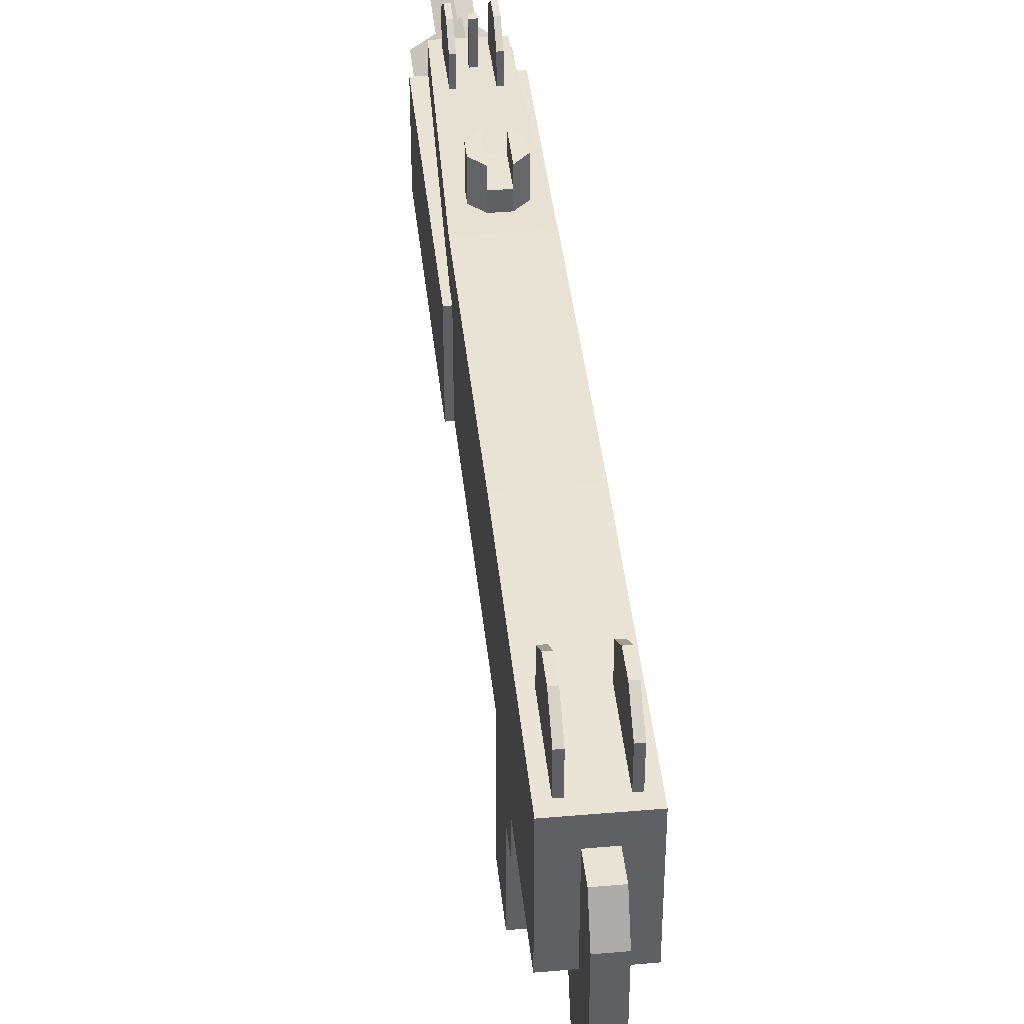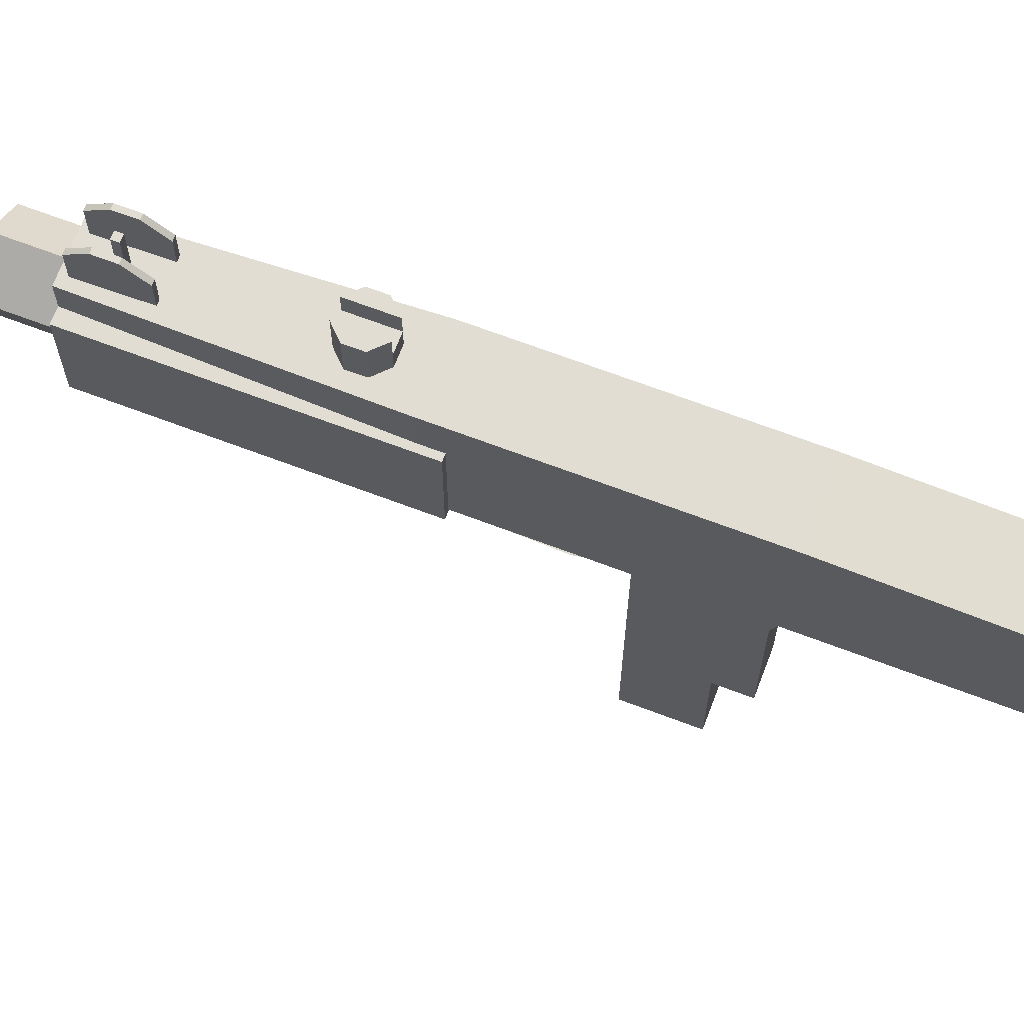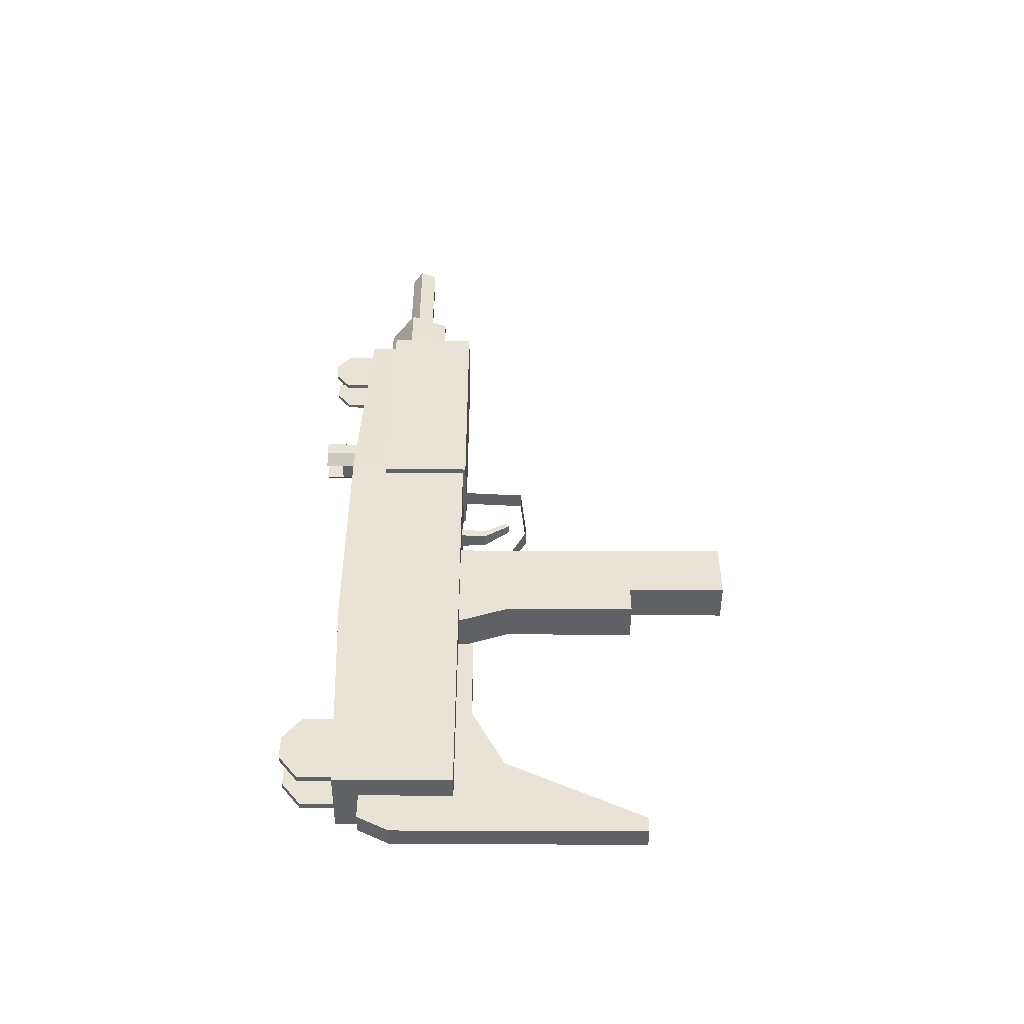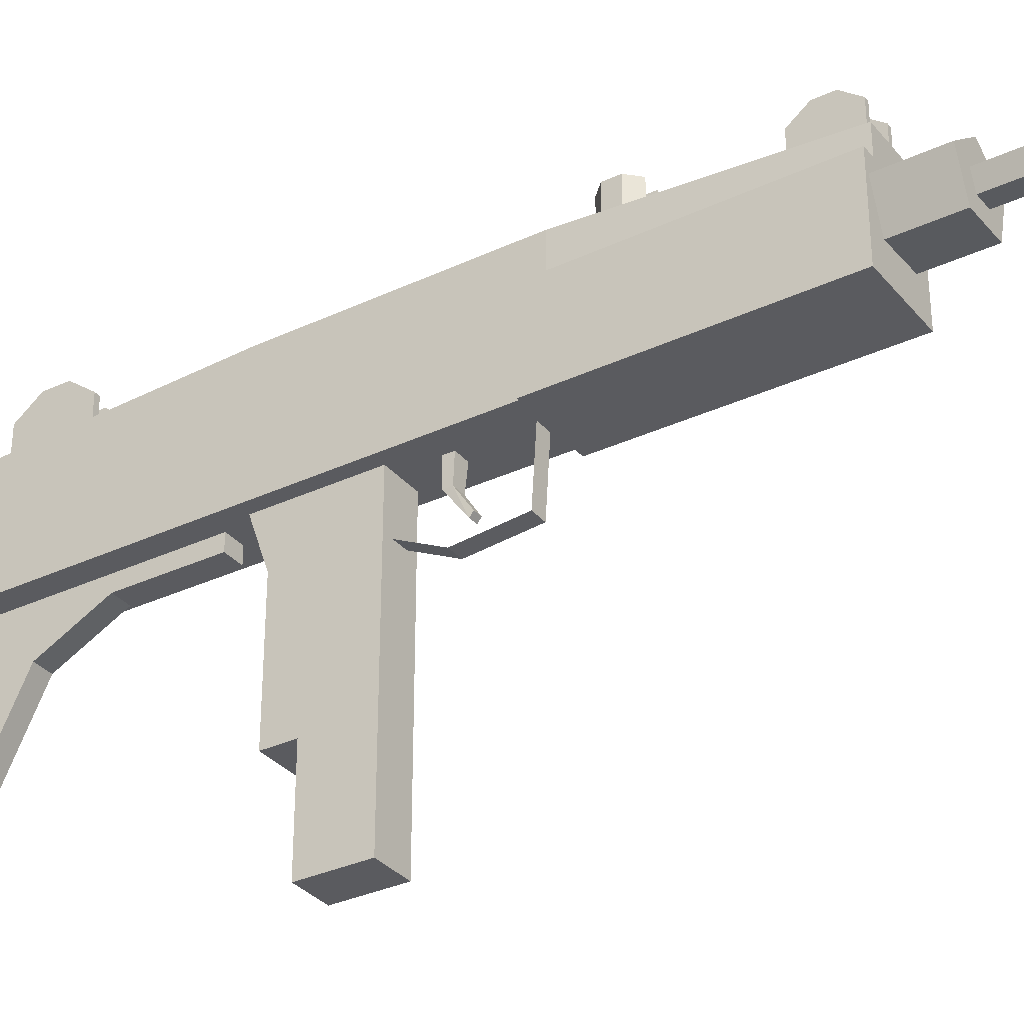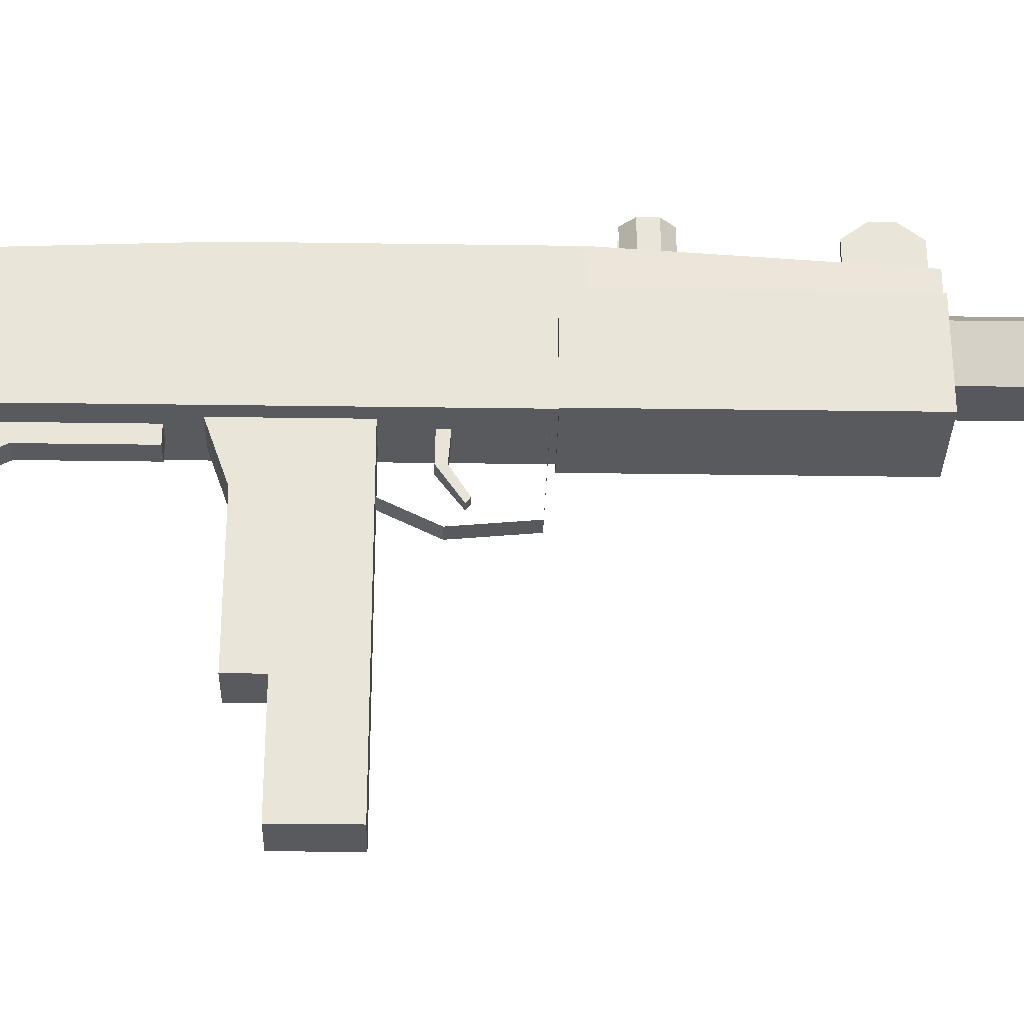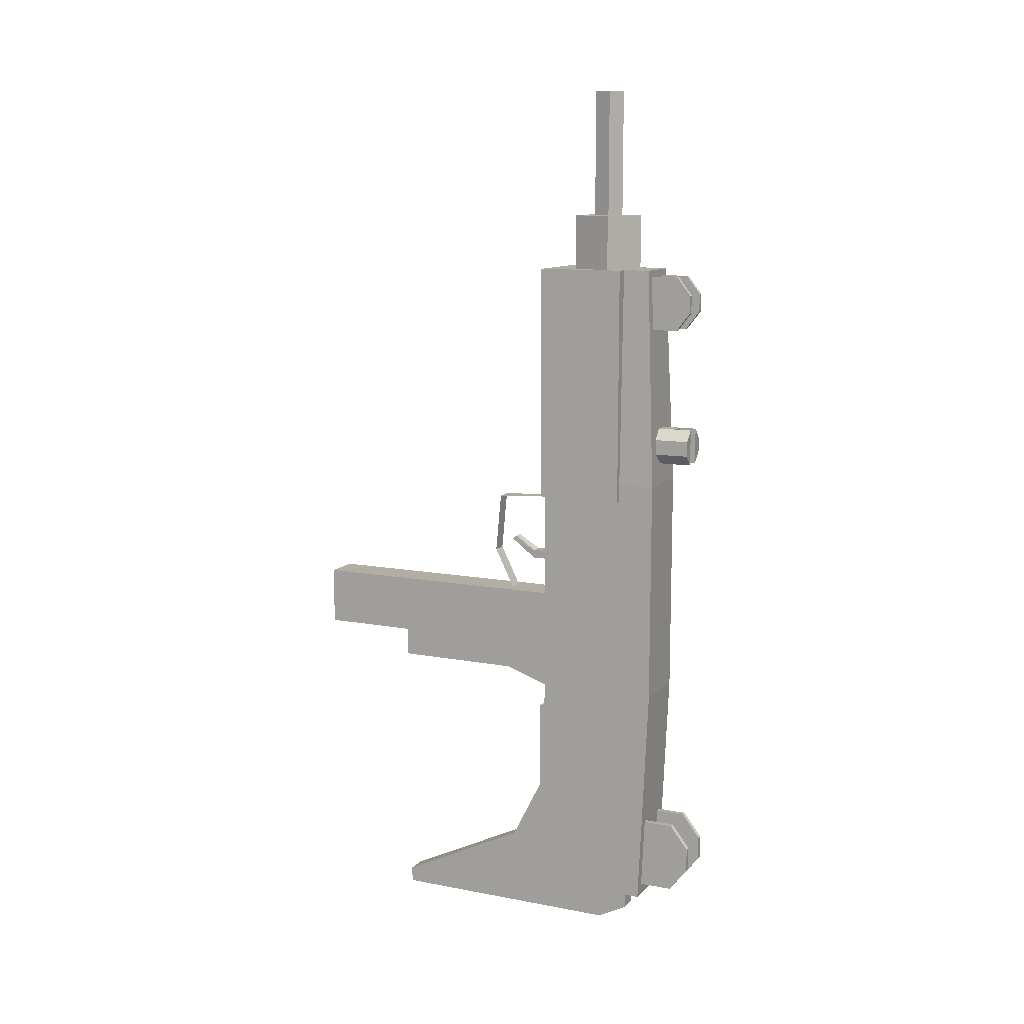
<metadata>
{"format":"obj","ext":"obj","renderer":"f3d","projection":"perspective","resolution":1024,"background":"white","views":[{"elev":41.3,"azim":174.0,"up":"+Y"},{"elev":68.2,"azim":110.8,"up":"+Y"},{"elev":-48.7,"azim":-90.3,"up":"+Z"},{"elev":-32.8,"azim":-57.0,"up":"+Y"},{"elev":-30.9,"azim":-91.2,"up":"+Y"},{"elev":11.0,"azim":115.0,"up":"+Z"}]}
</metadata>
<code>
o Uzi.001
v -0.01602 -0.009635 -0.1877
v -0.01602 0.04721 -0.1877
v 0.01656 -0.009635 -0.1877
v 0.01656 0.04721 -0.1877
v -0.01287 0.04721 0.1573
v -0.01287 0.004499 0.1573
v 0.01316 0.04721 0.1573
v 0.01316 0.004499 0.1573
v 0.01647 -0.009635 0.04372
v 0.01651 -0.009635 -0.07201
v 0.01651 0.05219 -0.07201
v 0.01647 0.05219 0.04372
v -0.01606 -0.009635 -0.07202
v -0.0161 -0.009635 0.0437
v -0.01606 0.05219 -0.07202
v 0.01647 0.004499 0.04372
v -0.0161 0.004499 0.0437
v -0.0161 0.05219 0.0437
v -0.01896 -0.01106 0.03453
v -0.01896 0.03353 0.03453
v 0.01932 -0.01106 0.03455
v 0.01932 0.03353 0.03455
v -0.01911 -0.01106 0.1573
v -0.01911 0.03353 0.1573
v 0.01939 -0.01106 0.1573
v 0.01939 0.03353 0.1573
v 0.01706 0.02557 0.1493
v 0.01705 0.02557 0.1853
v 0.01123 0.005213 0.1493
v 0.01121 0.005213 0.1853
v -0.009935 0.004475 0.1492
v -0.00995 0.004475 0.1853
v -0.01718 0.02437 0.1492
v -0.01719 0.02437 0.1853
v -0.000491 0.03741 0.1492
v -0.000506 0.03741 0.1853
v 0.007234 0.022 0.1853
v 0.004782 0.01344 0.1853
v -0.00411 0.01313 0.1853
v -0.007153 0.02149 0.1853
v -0.000142 0.02697 0.1853
v 0.007207 0.022 0.2491
v 0.004755 0.01344 0.2491
v -0.004137 0.01313 0.2491
v -0.00718 0.02149 0.2491
v -0.000169 0.02697 0.2491
v -0.00917 -0.03467 -0.06667
v -0.009167 -0.00741 -0.07625
v 0.009618 -0.03467 -0.06666
v 0.009621 -0.00741 -0.07624
v -0.009183 -0.03467 -0.02186
v -0.009183 -0.00741 -0.02186
v 0.009605 -0.03467 -0.02184
v 0.009605 -0.00741 -0.02184
v -0.00917 -0.09947 -0.06667
v 0.009618 -0.09947 -0.06666
v -0.009183 -0.09947 -0.02186
v 0.009605 -0.09947 -0.02184
v 0.009614 -0.03467 -0.05197
v 0.009616 -0.00741 -0.05745
v -0.009175 -0.03467 -0.05198
v -0.009173 -0.00741 -0.05746
v 0.009614 -0.09947 -0.05197
v -0.009175 -0.09947 -0.05198
v -0.009183 -0.1483 -0.02186
v 0.009605 -0.1483 -0.02184
v 0.009614 -0.1483 -0.05197
v -0.009175 -0.1483 -0.05198
v 0.004966 -0.01739 -0.2004
v 0.004967 -0.01739 -0.08846
v 0.004966 0.03521 -0.2004
v 0.004967 0.03521 -0.08846
v 0.004966 0.01981 -0.2004
v 0.004967 0.01981 -0.08846
v 0.004966 -0.01739 -0.1355
v 0.004966 0.03521 -0.1355
v 0.004966 0.01981 -0.1355
v 0.004966 -0.01739 -0.2084
v 0.004966 0.01981 -0.2084
v 0.004966 -0.1007 -0.2004
v 0.004966 -0.03367 -0.1677
v 0.004966 -0.1007 -0.2084
v -0.01107 0.06439 -0.1452
v -0.01107 0.03689 -0.1452
v 0.01161 0.06439 -0.1452
v 0.01161 0.03689 -0.1452
v 0.008659 0.06439 -0.1452
v -0.008125 0.06439 -0.1452
v -0.008125 0.03689 -0.1452
v 0.008659 0.03689 -0.1452
v -0.01107 0.06439 -0.1817
v -0.01107 0.03689 -0.1817
v 0.01161 0.06439 -0.1817
v 0.01161 0.03689 -0.1817
v 0.008659 0.06439 -0.1817
v -0.008125 0.06439 -0.1817
v -0.008125 0.03689 -0.1817
v 0.008659 0.03689 -0.1817
v 0.01161 0.07379 -0.1574
v 0.01161 0.07379 -0.1695
v 0.01161 0.03689 -0.1695
v 0.01161 0.03689 -0.1574
v 0.008659 0.07379 -0.1574
v 0.008659 0.07379 -0.1696
v 0.008659 0.03689 -0.1696
v 0.008659 0.03689 -0.1574
v -0.01107 0.07379 -0.1574
v -0.01107 0.07379 -0.1696
v -0.008125 0.07379 -0.1696
v -0.008125 0.07379 -0.1574
v -0.008125 0.03689 -0.1696
v -0.008125 0.03689 -0.1574
v -0.01107 0.03689 -0.1574
v -0.01107 0.03689 -0.1696
v -0.008326 0.06163 0.154
v -0.008326 0.04079 0.154
v 0.008861 0.06163 0.154
v 0.008861 0.04079 0.154
v 0.006626 0.06163 0.154
v -0.006091 0.06163 0.154
v -0.006091 0.04079 0.154
v 0.006626 0.04079 0.154
v -0.008326 0.06163 0.1263
v -0.008326 0.04079 0.1263
v 0.008861 0.06163 0.1263
v 0.008861 0.04079 0.1263
v 0.006626 0.06163 0.1263
v -0.006091 0.06163 0.1263
v -0.006091 0.04079 0.1263
v 0.006626 0.04079 0.1263
v 0.008861 0.06875 0.1447
v 0.008861 0.06875 0.1355
v 0.008861 0.04079 0.1355
v 0.008861 0.04079 0.1447
v 0.006626 0.06875 0.1447
v 0.006626 0.06875 0.1355
v 0.006626 0.04079 0.1355
v 0.006626 0.04079 0.1447
v -0.008326 0.06875 0.1447
v -0.008326 0.06875 0.1355
v -0.006091 0.06875 0.1355
v -0.006091 0.06875 0.1447
v -0.006091 0.04079 0.1355
v -0.006091 0.04079 0.1447
v -0.008326 0.04079 0.1447
v -0.008326 0.04079 0.1355
v -0.001503 0.04487 0.1417
v -0.001503 0.06621 0.1417
v -0.001503 0.04487 0.1387
v -0.001503 0.06621 0.1387
v 0.001503 0.04487 0.1417
v 0.001503 0.06621 0.1417
v 0.001503 0.04487 0.1387
v 0.001503 0.06621 0.1387
v -0.003877 0.04849 0.07357
v -0.003877 0.06875 0.07357
v -0.009359 0.04849 0.06808
v -0.009359 0.06875 0.06808
v -0.009359 0.04849 0.06033
v -0.009359 0.06875 0.06033
v -0.003877 0.04849 0.05485
v -0.003877 0.06875 0.05485
v 0.003876 0.04849 0.05485
v 0.003876 0.06875 0.05485
v 0.009359 0.04849 0.06033
v 0.009359 0.06875 0.06033
v 0.009359 0.04849 0.06808
v 0.009359 0.06875 0.06808
v 0.003876 0.04849 0.07357
v 0.003876 0.06875 0.07357
v -0.003877 0.0599 0.07357
v -0.009359 0.0599 0.06808
v -0.009359 0.0599 0.06033
v -0.003877 0.0599 0.05485
v 0.003876 0.0599 0.05485
v 0.009359 0.0599 0.06033
v 0.009359 0.0599 0.06808
v 0.003876 0.0599 0.07357
v -0.004966 -0.01739 -0.2004
v -0.004966 -0.01739 -0.08846
v -0.004966 0.03521 -0.2004
v -0.004966 0.03521 -0.08846
v -0.004966 0.01981 -0.2004
v -0.004966 0.01981 -0.08846
v -0.004966 -0.01739 -0.1355
v -0.004966 0.03521 -0.1355
v -0.004966 0.01981 -0.1355
v -0.004966 -0.01739 -0.2084
v -0.004966 0.01981 -0.2084
v -0.004966 -0.1007 -0.2004
v -0.004966 -0.03367 -0.1677
v -0.004966 -0.1007 -0.2084
v -0.003781 -0.03467 -0.02186
v 0.004192 -0.03467 -0.02184
v 0.00419 -0.04509 -0.000785
v -0.003784 -0.04509 -0.000796
v 0.004186 -0.04221 0.03003
v -0.003787 -0.04221 0.03002
v 0.004185 -0.00674 0.03225
v -0.003788 -0.00674 0.03223
v 0.004185 -0.00674 -0.003452
v -0.003788 -0.00674 -0.003463
v 0.004185 -0.00674 0.001607
v -0.003788 -0.00674 0.001596
v 0.003455 -0.02211 -0.003758
v -0.003057 -0.02211 -0.003767
v 0.003455 -0.02211 0.000374
v -0.003057 -0.02211 0.000364
v 0.002435 -0.03551 0.005868
v -0.002037 -0.03552 0.005864
v 0.002435 -0.03331 0.007653
v -0.002037 -0.03331 0.007649
f 2 3 1
f 16 7 8
f 13 2 1
f 4 15 11
f 11 18 12
f 3 13 1
f 10 14 13
f 18 13 14
f 4 10 3
f 11 9 10
f 18 14 17
f 9 12 16
f 9 17 14
f 16 6 17
f 17 5 18
f 12 5 7
f 6 7 5
f 20 21 19
f 22 25 21
f 26 23 25
f 24 19 23
f 21 23 19
f 22 24 26
f 27 30 29
f 30 31 29
f 31 34 33
f 34 41 36
f 34 35 33
f 36 27 35
f 29 33 35
f 40 44 45
f 30 39 32
f 28 41 37
f 28 38 30
f 32 40 34
f 42 45 44
f 37 43 38
f 40 46 41
f 38 44 39
f 41 42 37
f 47 50 49
f 59 54 53
f 54 51 53
f 62 47 61
f 53 63 59
f 50 62 60
f 63 68 64
f 49 55 47
f 51 58 53
f 47 64 61
f 61 57 51
f 56 64 55
f 60 52 54
f 59 56 49
f 52 61 51
f 49 60 59
f 67 65 68
f 57 66 58
f 64 65 57
f 58 67 63
f 74 76 77
f 70 77 75
f 75 73 69
f 77 71 73
f 73 78 69
f 78 80 69
f 69 81 75
f 85 90 87
f 88 84 83
f 98 93 95
f 92 96 91
f 101 93 94
f 108 96 109
f 111 96 97
f 104 93 100
f 105 94 98
f 114 91 108
f 105 95 104
f 114 97 92
f 87 106 103
f 106 104 103
f 90 102 106
f 106 101 105
f 87 99 85
f 103 100 99
f 85 102 86
f 99 101 102
f 84 112 113
f 113 111 114
f 83 113 107
f 113 108 107
f 88 112 89
f 110 111 112
f 83 110 88
f 107 109 110
f 117 122 119
f 120 116 115
f 130 125 127
f 124 128 123
f 133 125 126
f 140 128 141
f 143 128 129
f 136 125 132
f 137 126 130
f 146 123 140
f 137 127 136
f 146 129 124
f 119 138 135
f 138 136 135
f 122 134 138
f 138 133 137
f 119 131 117
f 135 132 131
f 117 134 118
f 131 133 134
f 116 144 145
f 145 143 146
f 115 145 139
f 145 140 139
f 120 144 121
f 142 143 144
f 115 142 120
f 139 141 142
f 148 149 147
f 150 153 149
f 154 151 153
f 152 147 151
f 153 147 149
f 154 148 152
f 156 172 171
f 158 173 172
f 160 174 173
f 174 156 171
f 164 176 175
f 166 177 176
f 164 168 166
f 168 178 177
f 156 160 158
f 161 165 169
f 178 155 169
f 177 169 167
f 176 167 165
f 175 165 163
f 174 163 161
f 173 161 159
f 172 159 157
f 171 157 155
f 175 171 178
f 175 170 164
f 73 71 79
f 184 186 187
f 180 187 185
f 185 183 179
f 187 181 183
f 183 188 179
f 188 190 179
f 179 191 185
f 183 181 189
f 189 78 79
f 181 79 71
f 188 82 78
f 82 190 80
f 80 191 81
f 81 185 75
f 75 180 70
f 180 74 70
f 184 72 74
f 182 76 72
f 186 71 76
f 194 196 193
f 195 198 196
f 197 200 198
f 201 207 203
f 200 203 204
f 208 210 206
f 202 208 206
f 202 205 201
f 204 207 208
f 212 209 210
f 205 210 209
f 207 212 208
f 207 209 211
f 2 4 3
f 16 12 7
f 13 15 2
f 4 2 15
f 11 15 18
f 3 10 13
f 10 9 14
f 18 15 13
f 4 11 10
f 11 12 9
f 9 16 17
f 16 8 6
f 17 6 5
f 12 18 5
f 6 8 7
f 20 22 21
f 22 26 25
f 26 24 23
f 24 20 19
f 21 25 23
f 22 20 24
f 27 28 30
f 30 32 31
f 31 32 34
f 34 40 41
f 34 36 35
f 36 28 27
f 35 27 29
f 29 31 33
f 40 39 44
f 30 38 39
f 28 36 41
f 28 37 38
f 32 39 40
f 44 43 42
f 42 46 45
f 37 42 43
f 40 45 46
f 38 43 44
f 41 46 42
f 47 48 50
f 59 60 54
f 54 52 51
f 62 48 47
f 53 58 63
f 50 48 62
f 63 67 68
f 49 56 55
f 51 57 58
f 47 55 64
f 61 64 57
f 56 63 64
f 60 62 52
f 59 63 56
f 52 62 61
f 49 50 60
f 67 66 65
f 57 65 66
f 64 68 65
f 58 66 67
f 74 72 76
f 70 74 77
f 75 77 73
f 77 76 71
f 73 79 78
f 78 82 80
f 69 80 81
f 85 86 90
f 88 89 84
f 98 94 93
f 92 97 96
f 101 100 93
f 108 91 96
f 111 109 96
f 104 95 93
f 105 101 94
f 114 92 91
f 105 98 95
f 114 111 97
f 87 90 106
f 106 105 104
f 90 86 102
f 106 102 101
f 87 103 99
f 103 104 100
f 85 99 102
f 99 100 101
f 84 89 112
f 113 112 111
f 83 84 113
f 113 114 108
f 88 110 112
f 110 109 111
f 83 107 110
f 107 108 109
f 117 118 122
f 120 121 116
f 130 126 125
f 124 129 128
f 133 132 125
f 140 123 128
f 143 141 128
f 136 127 125
f 137 133 126
f 146 124 123
f 137 130 127
f 146 143 129
f 119 122 138
f 138 137 136
f 122 118 134
f 138 134 133
f 119 135 131
f 135 136 132
f 117 131 134
f 131 132 133
f 116 121 144
f 145 144 143
f 115 116 145
f 145 146 140
f 120 142 144
f 142 141 143
f 115 139 142
f 139 140 141
f 148 150 149
f 150 154 153
f 154 152 151
f 152 148 147
f 153 151 147
f 154 150 148
f 156 158 172
f 158 160 173
f 160 162 174
f 174 162 156
f 164 166 176
f 166 168 177
f 164 170 168
f 168 170 178
f 156 162 160
f 169 155 157
f 157 159 161
f 161 163 165
f 165 167 169
f 169 157 161
f 178 171 155
f 177 178 169
f 176 177 167
f 175 176 165
f 174 175 163
f 173 174 161
f 172 173 159
f 171 172 157
f 175 174 171
f 175 178 170
f 184 182 186
f 180 184 187
f 185 187 183
f 187 186 181
f 183 189 188
f 188 192 190
f 179 190 191
f 189 188 78
f 181 189 79
f 188 192 82
f 82 192 190
f 80 190 191
f 81 191 185
f 75 185 180
f 180 184 74
f 184 182 72
f 182 186 76
f 186 181 71
f 194 195 196
f 195 197 198
f 197 199 200
f 201 205 207
f 200 199 203
f 208 212 210
f 202 204 208
f 202 206 205
f 204 203 207
f 212 211 209
f 205 206 210
f 207 211 212
f 207 205 209

</code>
